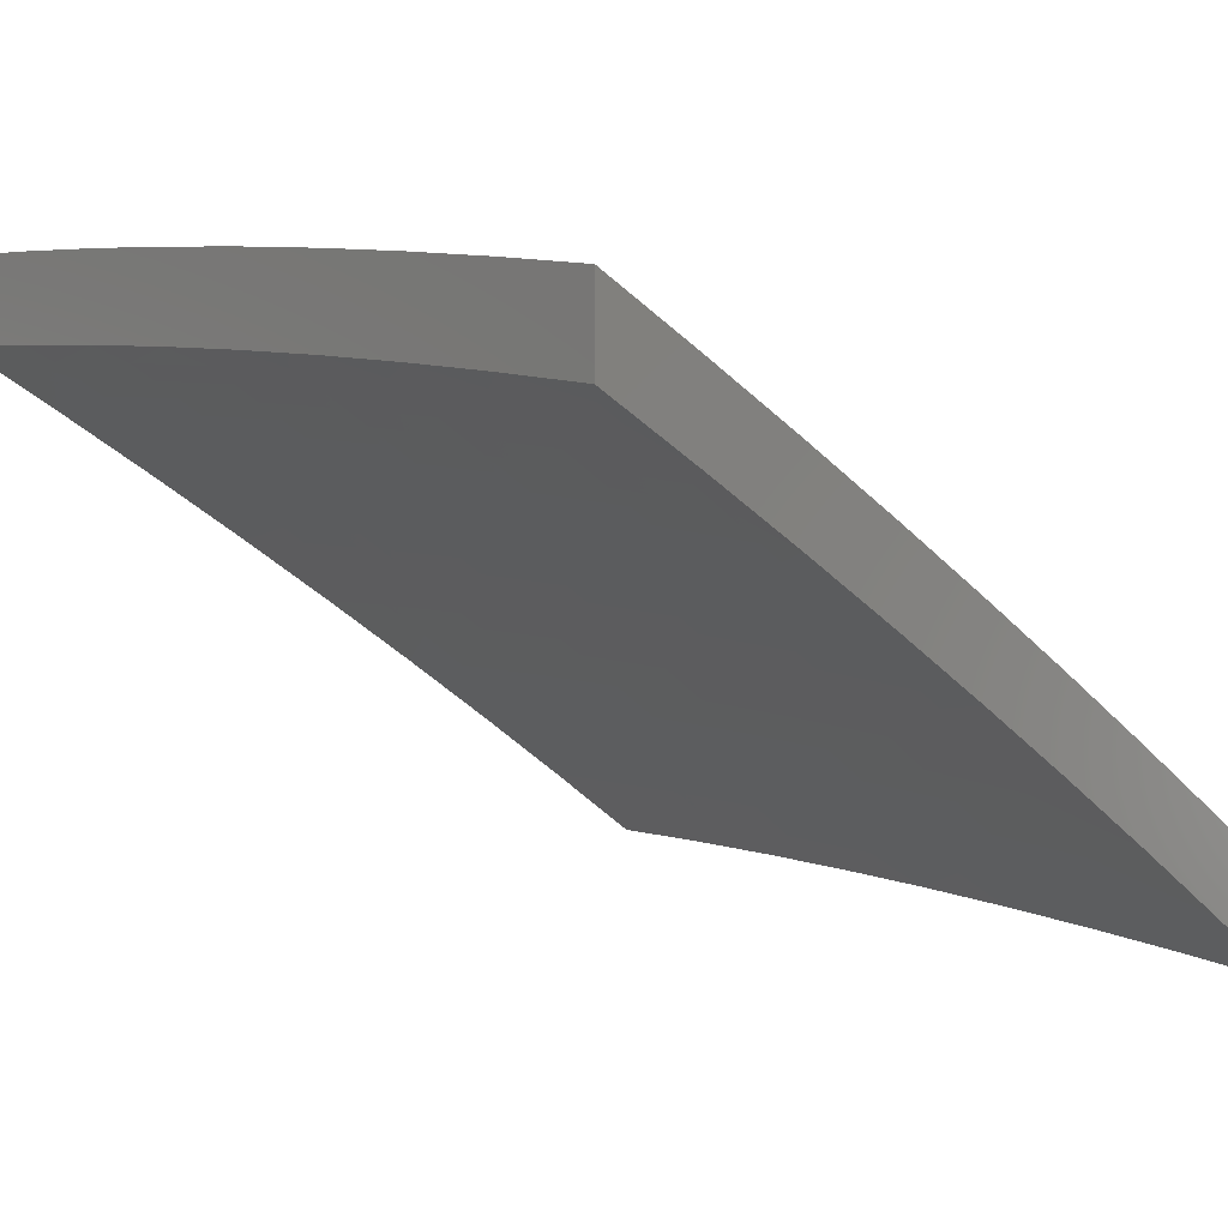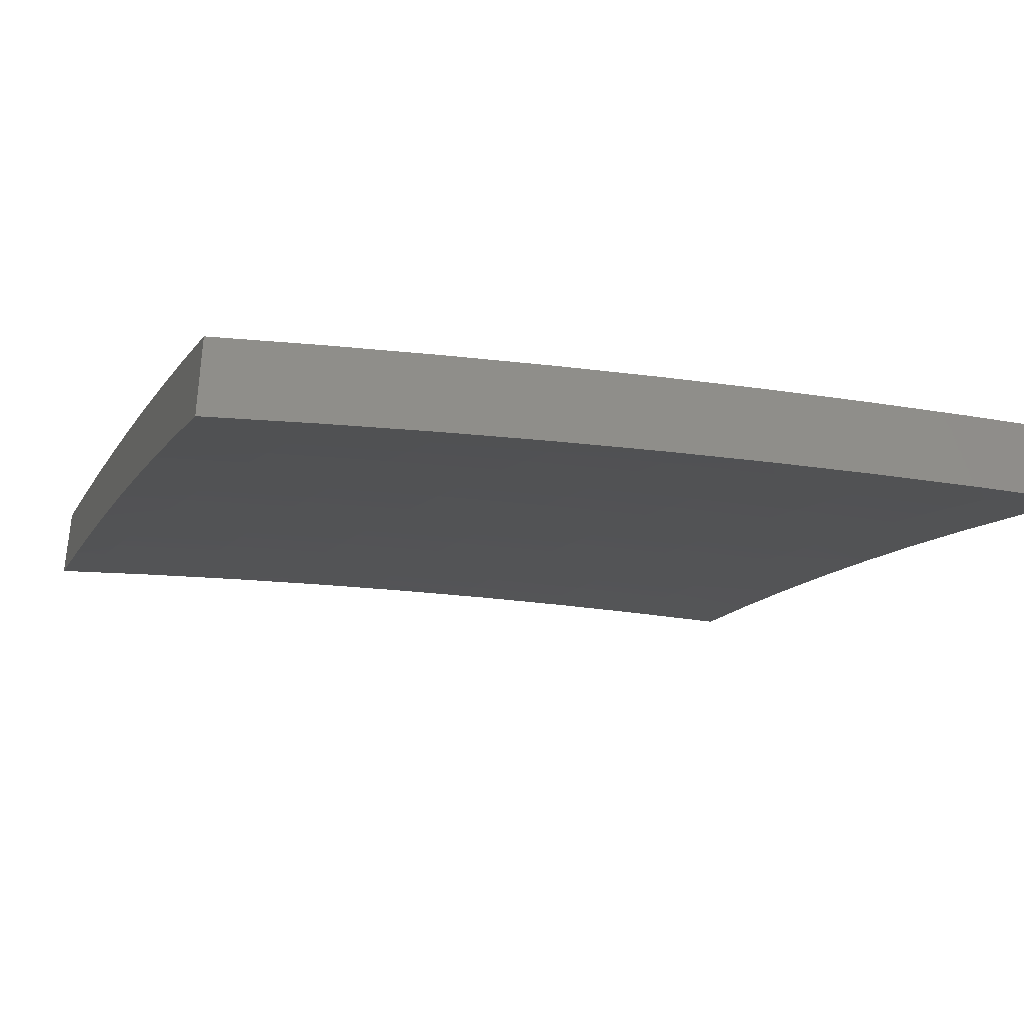
<metadata>
{"format":"stl","ext":"stl","renderer":"f3d","projection":"perspective","resolution":1024,"background":"white","views":[{"elev":-4.0,"azim":-133.7,"up":"+Y"},{"elev":-38.8,"azim":-19.0,"up":"+Y"}]}
</metadata>
<code>
# stl→obj: 400 verts, 796 faces
v -1.876 9.559 5
v -1.97 9.526 5.032
v -2 9.535 5
v -1.967 9.511 5.064
v -2 9.474 5.128
v -1.964 9.497 5.095
v -1.961 9.482 5.127
v -1.822 9.508 5.127
v -1.819 9.494 5.159
v -1.68 9.518 5.159
v -1.678 9.503 5.19
v -1.54 9.525 5.19
v -1.537 9.51 5.222
v -1.4 9.53 5.222
v -1.397 9.515 5.254
v -1.26 9.533 5.254
v -1.258 9.518 5.285
v -1.122 9.534 5.285
v -1.12 9.519 5.317
v -1 9.562 5.255
v -1 9.499 5.381
v -1.83 9.553 5.032
v -1.751 9.582 5
v -1.691 9.577 5.032
v -1.627 9.603 5
v -1.552 9.6 5.032
v -1.502 9.622 5
v -1.413 9.62 5.032
v -1.377 9.64 5
v -1.274 9.638 5.032
v -1.251 9.656 5
v -1.136 9.655 5.032
v -1.126 9.671 5
v -1 9.684 5
v -1.134 9.64 5.064
v -1 9.624 5.128
v -1.133 9.625 5.095
v -1.131 9.61 5.127
v -1.27 9.609 5.095
v -1.268 9.594 5.127
v -1.408 9.591 5.095
v -1.406 9.576 5.127
v -1.547 9.57 5.095
v -1.544 9.555 5.127
v -1.686 9.548 5.095
v -1.683 9.533 5.127
v -1.825 9.523 5.095
v -1.127 9.58 5.19
v -1.129 9.595 5.159
v -1 9.434 5.506
v -1.113 9.456 5.442
v -1.115 9.471 5.411
v -1.116 9.487 5.38
v -1.252 9.471 5.38
v -1.254 9.487 5.348
v -1.391 9.469 5.348
v -1.393 9.484 5.317
v -1.53 9.464 5.317
v -1.532 9.479 5.285
v -1.67 9.457 5.285
v -1.672 9.473 5.254
v -1.81 9.448 5.254
v -1.813 9.464 5.222
v -1.952 9.437 5.222
v -1.955 9.452 5.19
v -2 9.411 5.255
v -1 9.368 5.631
v -1.105 9.391 5.568
v -1.107 9.407 5.536
v -1.109 9.423 5.505
v -1.244 9.407 5.505
v -1.246 9.423 5.474
v -1.381 9.405 5.474
v -1.384 9.421 5.442
v -1.52 9.401 5.442
v -1.522 9.417 5.411
v -1.659 9.395 5.411
v -1.661 9.411 5.38
v -1.799 9.387 5.38
v -1.802 9.402 5.348
v -1.939 9.376 5.348
v -1.942 9.391 5.317
v -2 9.347 5.381
v -1 9.3 5.755
v -1.097 9.324 5.692
v -1.101 9.358 5.63
v -1.239 9.375 5.568
v -1.242 9.391 5.536
v -1.376 9.373 5.536
v -1.379 9.389 5.505
v -1.514 9.369 5.505
v -1.517 9.385 5.474
v -1.653 9.363 5.474
v -1.656 9.379 5.442
v -1.792 9.355 5.442
v -1.796 9.371 5.411
v -1.933 9.345 5.411
v -1.936 9.361 5.38
v -1 9.231 5.878
v -1.089 9.257 5.816
v -1.093 9.291 5.754
v -1.231 9.309 5.692
v -1.235 9.342 5.63
v -1.369 9.324 5.63
v -1.374 9.357 5.568
v -1.509 9.337 5.568
v -1.512 9.353 5.536
v -1.647 9.331 5.536
v -1.65 9.347 5.505
v -1.786 9.323 5.505
v -1.789 9.339 5.474
v -1.926 9.313 5.474
v -1.929 9.329 5.442
v -2 9.281 5.507
v -1 9.16 6
v -1.081 9.187 5.939
v -1.085 9.222 5.877
v -1.222 9.241 5.816
v -1.226 9.275 5.754
v -1.359 9.257 5.754
v -1.364 9.291 5.692
v -1.498 9.271 5.692
v -1.504 9.304 5.63
v -1.639 9.282 5.63
v -1.645 9.315 5.568
v -1.78 9.291 5.568
v -1.783 9.307 5.536
v -1.919 9.281 5.536
v -1.923 9.297 5.505
v -1.126 9.146 6
v -1.212 9.171 5.939
v -1.217 9.206 5.877
v -1.349 9.189 5.877
v -1.354 9.223 5.816
v -1.488 9.203 5.816
v -1.493 9.237 5.754
v -1.627 9.216 5.754
v -1.633 9.249 5.692
v -1.768 9.226 5.692
v -1.774 9.259 5.63
v -1.909 9.233 5.63
v -1.916 9.265 5.568
v -2 9.214 5.631
v -1.251 9.131 6
v -1.344 9.154 5.939
v -1.482 9.169 5.877
v -1.621 9.182 5.816
v -1.761 9.192 5.754
v -1.903 9.2 5.692
v -1.377 9.113 6
v -1.476 9.134 5.939
v -1.615 9.148 5.877
v -1.755 9.158 5.816
v -1.896 9.167 5.754
v -2 9.145 5.755
v -1.502 9.094 6
v -1.609 9.113 5.939
v -1.748 9.124 5.877
v -1.889 9.133 5.816
v -1.627 9.074 6
v -1.742 9.09 5.939
v -1.882 9.099 5.877
v -2 9.074 5.878
v -1.752 9.052 6
v -1.875 9.064 5.939
v -1.876 9.028 6
v -2 9.002 6
v -1.828 9.538 5.064
v -1.688 9.562 5.064
v -1.549 9.585 5.064
v -1.411 9.605 5.064
v -1.272 9.624 5.064
v -1.958 9.467 5.159
v -1.816 9.479 5.19
v -1.949 9.422 5.254
v -1.945 9.407 5.285
v -1.804 9.418 5.317
v -1.664 9.426 5.348
v -1.525 9.433 5.38
v -1.386 9.437 5.411
v -1.248 9.439 5.442
v -1.111 9.439 5.474
v -1.807 9.433 5.285
v -1.675 9.488 5.222
v -1.535 9.495 5.254
v -1.395 9.5 5.285
v -1.256 9.502 5.317
v -1.118 9.503 5.348
v -1.667 9.442 5.317
v -1.542 9.54 5.159
v -1.404 9.561 5.159
v -1.266 9.579 5.159
v -1.527 9.448 5.348
v -1.402 9.546 5.19
v -1.262 9.549 5.222
v -1.124 9.55 5.254
v -1.388 9.453 5.38
v -1.264 9.564 5.19
v -1.25 9.455 5.411
v -1.126 9.565 5.222
v -1.126 9.771 5
v -1.136 9.755 5.032
v -1 9.784 5
v -1.134 9.74 5.064
v -1 9.724 5.128
v -1.132 9.725 5.095
v -1.131 9.711 5.127
v -1.268 9.694 5.127
v -1.266 9.68 5.159
v -1.403 9.661 5.159
v -1.401 9.647 5.19
v -1.539 9.626 5.19
v -1.536 9.611 5.222
v -1.674 9.589 5.222
v -1.671 9.574 5.254
v -1.809 9.55 5.254
v -1.806 9.535 5.285
v -1.944 9.509 5.285
v -1.941 9.494 5.317
v -2 9.513 5.255
v -2 9.45 5.381
v -1.251 9.756 5
v -1.274 9.738 5.032
v -1.272 9.724 5.064
v -1.41 9.706 5.064
v -1.408 9.691 5.095
v -1.546 9.671 5.095
v -1.543 9.656 5.127
v -1.682 9.634 5.127
v -1.679 9.619 5.159
v -1.818 9.595 5.159
v -1.815 9.58 5.19
v -1.953 9.554 5.19
v -1.95 9.539 5.222
v -1.947 9.524 5.254
v -1.377 9.74 5
v -1.412 9.72 5.032
v -1.548 9.686 5.064
v -1.684 9.649 5.095
v -1.82 9.61 5.127
v -1.956 9.569 5.159
v -2 9.575 5.128
v -1.502 9.722 5
v -1.55 9.7 5.032
v -1.687 9.663 5.064
v -1.823 9.625 5.095
v -1.959 9.584 5.127
v -1.627 9.703 5
v -1.689 9.678 5.032
v -1.826 9.639 5.064
v -1.962 9.598 5.095
v -1.751 9.682 5
v -1.829 9.654 5.032
v -1.965 9.613 5.064
v -1.876 9.66 5
v -1.968 9.627 5.032
v -2 9.636 5
v -2 9.385 5.506
v -1.928 9.432 5.442
v -1.931 9.448 5.411
v -1.935 9.464 5.38
v -1.797 9.489 5.38
v -1.8 9.505 5.348
v -1.663 9.529 5.348
v -1.666 9.544 5.317
v -1.529 9.566 5.317
v -1.531 9.581 5.285
v -1.395 9.601 5.285
v -1.397 9.616 5.254
v -1.26 9.634 5.254
v -1.262 9.65 5.222
v -1.126 9.666 5.222
v -1.127 9.681 5.19
v -1 9.663 5.255
v -2 9.318 5.631
v -1.915 9.369 5.567
v -1.919 9.385 5.536
v -1.922 9.401 5.505
v -1.786 9.427 5.505
v -1.789 9.442 5.474
v -1.652 9.466 5.474
v -1.655 9.482 5.442
v -1.519 9.504 5.442
v -1.522 9.519 5.411
v -1.386 9.539 5.411
v -1.388 9.555 5.38
v -1.252 9.573 5.38
v -1.254 9.588 5.348
v -1.118 9.604 5.348
v -1.12 9.62 5.317
v -1 9.6 5.381
v -2 9.25 5.755
v -1.902 9.304 5.692
v -1.909 9.337 5.63
v -1.78 9.395 5.567
v -1.783 9.411 5.536
v -1.647 9.434 5.536
v -1.65 9.45 5.505
v -1.514 9.472 5.505
v -1.517 9.488 5.474
v -1.381 9.508 5.474
v -1.383 9.523 5.442
v -1.248 9.541 5.442
v -1.25 9.557 5.411
v -1.115 9.573 5.411
v -1.117 9.589 5.38
v -2 9.18 5.878
v -1.888 9.238 5.816
v -1.895 9.271 5.754
v -1.767 9.33 5.692
v -1.773 9.362 5.63
v -1.638 9.386 5.63
v -1.644 9.418 5.567
v -1.509 9.44 5.567
v -1.511 9.456 5.536
v -1.376 9.476 5.536
v -1.379 9.492 5.505
v -1.244 9.509 5.505
v -1.246 9.525 5.474
v -1.111 9.541 5.474
v -1.113 9.557 5.442
v -1 9.536 5.506
v -2 9.109 6
v -1.875 9.17 5.939
v -1.882 9.204 5.877
v -1.755 9.263 5.816
v -1.761 9.297 5.754
v -1.627 9.32 5.754
v -1.633 9.353 5.692
v -1.498 9.375 5.692
v -1.504 9.407 5.63
v -1.369 9.427 5.63
v -1.374 9.46 5.567
v -1.24 9.477 5.567
v -1.242 9.493 5.536
v -1.107 9.509 5.536
v -1.109 9.525 5.505
v -1.876 9.134 6
v -1.752 9.157 6
v -1.742 9.195 5.939
v -1.627 9.179 6
v -1.609 9.218 5.939
v -1.502 9.2 6
v -1.477 9.239 5.939
v -1.377 9.218 6
v -1.345 9.259 5.939
v -1.251 9.235 6
v -1.213 9.276 5.939
v -1.126 9.251 6
v -1.082 9.291 5.939
v -1 9.265 6
v -1 9.335 5.878
v -1 9.403 5.755
v -1.09 9.36 5.816
v -1.086 9.326 5.877
v -1 9.471 5.631
v -1.098 9.427 5.692
v -1.094 9.394 5.754
v -1.222 9.345 5.816
v -1.218 9.31 5.877
v -1.35 9.293 5.877
v -1.105 9.493 5.567
v -1.102 9.46 5.63
v -1.231 9.412 5.692
v -1.227 9.378 5.754
v -1.36 9.361 5.754
v -1.355 9.327 5.816
v -1.488 9.308 5.816
v -1.482 9.274 5.877
v -1.615 9.252 5.877
v -1.27 9.709 5.095
v -1.129 9.696 5.159
v -1.264 9.665 5.19
v -1.124 9.65 5.254
v -1.122 9.635 5.285
v -1.256 9.604 5.317
v -1.39 9.57 5.348
v -1.524 9.535 5.38
v -1.658 9.498 5.411
v -1.792 9.458 5.442
v -1.925 9.417 5.474
v -1.258 9.619 5.285
v -1.235 9.445 5.63
v -1.406 9.676 5.127
v -1.399 9.631 5.222
v -1.534 9.596 5.254
v -1.669 9.559 5.285
v -1.803 9.52 5.317
v -1.938 9.479 5.348
v -1.392 9.586 5.317
v -1.365 9.394 5.692
v -1.541 9.641 5.159
v -1.527 9.55 5.348
v -1.493 9.341 5.754
v -1.677 9.604 5.19
v -1.661 9.513 5.38
v -1.621 9.286 5.816
v -1.812 9.565 5.222
v -1.795 9.474 5.411
v -1.748 9.229 5.877
f 1 2 3
f 3 2 4
f 3 4 5
f 5 4 6
f 5 6 7
f 7 6 8
f 7 8 9
f 9 8 10
f 9 10 11
f 11 10 12
f 11 12 13
f 13 12 14
f 13 14 15
f 15 14 16
f 15 16 17
f 17 16 18
f 17 18 19
f 19 18 20
f 19 20 21
f 2 1 22
f 22 1 23
f 22 23 24
f 24 23 25
f 24 25 26
f 26 25 27
f 26 27 28
f 28 27 29
f 28 29 30
f 30 29 31
f 30 31 32
f 32 31 33
f 32 33 34
f 32 34 35
f 35 34 36
f 35 36 37
f 37 36 38
f 37 38 39
f 39 38 40
f 39 40 41
f 41 40 42
f 41 42 43
f 43 42 44
f 43 44 45
f 45 44 46
f 45 46 47
f 47 46 8
f 47 8 6
f 20 48 36
f 36 48 49
f 36 49 38
f 38 49 40
f 50 51 21
f 21 51 52
f 21 52 53
f 53 52 54
f 53 54 55
f 55 54 56
f 55 56 57
f 57 56 58
f 57 58 59
f 59 58 60
f 59 60 61
f 61 60 62
f 61 62 63
f 63 62 64
f 63 64 65
f 65 64 66
f 65 66 5
f 67 68 50
f 50 68 69
f 50 69 70
f 70 69 71
f 70 71 72
f 72 71 73
f 72 73 74
f 74 73 75
f 74 75 76
f 76 75 77
f 76 77 78
f 78 77 79
f 78 79 80
f 80 79 81
f 80 81 82
f 82 81 83
f 82 83 66
f 84 85 67
f 67 85 86
f 67 86 68
f 68 86 87
f 68 87 88
f 88 87 89
f 88 89 90
f 90 89 91
f 90 91 92
f 92 91 93
f 92 93 94
f 94 93 95
f 94 95 96
f 96 95 97
f 96 97 98
f 98 97 83
f 98 83 81
f 99 100 84
f 84 100 101
f 84 101 85
f 85 101 102
f 85 102 103
f 103 102 104
f 103 104 105
f 105 104 106
f 105 106 107
f 107 106 108
f 107 108 109
f 109 108 110
f 109 110 111
f 111 110 112
f 111 112 113
f 113 112 114
f 113 114 83
f 115 116 99
f 99 116 117
f 99 117 100
f 100 117 118
f 100 118 119
f 119 118 120
f 119 120 121
f 121 120 122
f 121 122 123
f 123 122 124
f 123 124 125
f 125 124 126
f 125 126 127
f 127 126 128
f 127 128 129
f 129 128 114
f 129 114 112
f 115 130 116
f 116 130 131
f 116 131 132
f 132 131 133
f 132 133 134
f 134 133 135
f 134 135 136
f 136 135 137
f 136 137 138
f 138 137 139
f 138 139 140
f 140 139 141
f 140 141 142
f 142 141 143
f 142 143 114
f 130 144 131
f 131 144 145
f 131 145 133
f 133 145 146
f 133 146 135
f 135 146 147
f 135 147 137
f 137 147 148
f 137 148 139
f 139 148 149
f 139 149 141
f 141 149 143
f 144 150 145
f 145 150 151
f 145 151 146
f 146 151 152
f 146 152 147
f 147 152 153
f 147 153 148
f 148 153 154
f 148 154 149
f 149 154 155
f 149 155 143
f 150 156 151
f 151 156 157
f 151 157 152
f 152 157 158
f 152 158 153
f 153 158 159
f 153 159 154
f 154 159 155
f 156 160 157
f 157 160 161
f 157 161 158
f 158 161 162
f 158 162 159
f 159 162 163
f 159 163 155
f 160 164 161
f 161 164 165
f 161 165 162
f 162 165 163
f 164 166 165
f 165 166 167
f 165 167 163
f 47 6 4
f 4 2 168
f 168 2 22
f 168 22 169
f 169 22 24
f 169 24 170
f 170 24 26
f 170 26 171
f 171 26 28
f 171 28 172
f 172 28 30
f 172 30 35
f 35 30 32
f 65 5 173
f 173 5 7
f 173 7 9
f 65 173 174
f 174 173 9
f 174 9 11
f 64 175 66
f 66 175 176
f 66 176 82
f 82 176 177
f 82 177 80
f 80 177 178
f 80 178 78
f 78 178 179
f 78 179 76
f 76 179 180
f 76 180 74
f 74 180 181
f 74 181 72
f 72 181 182
f 72 182 70
f 70 182 50
f 64 62 175
f 175 62 183
f 175 183 176
f 176 183 177
f 113 83 97
f 96 98 79
f 79 98 81
f 111 113 95
f 95 113 97
f 142 114 128
f 127 129 110
f 110 129 112
f 140 142 126
f 126 142 128
f 45 47 168
f 168 47 4
f 45 168 169
f 10 8 46
f 65 174 63
f 63 174 184
f 63 184 61
f 61 184 185
f 61 185 59
f 59 185 186
f 59 186 57
f 57 186 187
f 57 187 55
f 55 187 188
f 55 188 53
f 53 188 21
f 184 174 11
f 62 60 183
f 183 60 189
f 183 189 177
f 177 189 178
f 94 96 77
f 77 96 79
f 109 111 93
f 93 111 95
f 125 127 108
f 108 127 110
f 138 140 124
f 124 140 126
f 43 45 169
f 43 169 170
f 10 46 190
f 190 46 44
f 190 44 191
f 191 44 42
f 191 42 192
f 192 42 40
f 192 40 49
f 185 184 13
f 13 184 11
f 60 58 189
f 189 58 193
f 189 193 178
f 178 193 179
f 92 94 75
f 75 94 77
f 107 109 91
f 91 109 93
f 123 125 106
f 106 125 108
f 136 138 122
f 122 138 124
f 41 43 170
f 41 170 171
f 10 190 12
f 12 190 194
f 12 194 14
f 14 194 195
f 14 195 16
f 16 195 196
f 16 196 18
f 18 196 20
f 194 190 191
f 186 185 15
f 15 185 13
f 58 56 193
f 193 56 197
f 193 197 179
f 179 197 180
f 90 92 73
f 73 92 75
f 105 107 89
f 89 107 91
f 121 123 104
f 104 123 106
f 134 136 120
f 120 136 122
f 39 41 171
f 39 171 172
f 194 191 198
f 198 191 192
f 198 192 48
f 48 192 49
f 187 186 17
f 17 186 15
f 56 54 197
f 197 54 199
f 197 199 180
f 180 199 181
f 88 90 71
f 71 90 73
f 103 105 87
f 87 105 89
f 119 121 102
f 102 121 104
f 132 134 118
f 118 134 120
f 37 39 172
f 37 172 35
f 194 198 195
f 195 198 200
f 195 200 196
f 196 200 20
f 200 198 48
f 188 187 19
f 19 187 17
f 54 52 199
f 199 52 51
f 199 51 181
f 181 51 182
f 68 88 69
f 69 88 71
f 85 103 86
f 86 103 87
f 100 119 101
f 101 119 102
f 116 132 117
f 117 132 118
f 20 200 48
f 21 188 19
f 50 182 51
f 201 202 203
f 203 202 204
f 203 204 205
f 205 204 206
f 205 206 207
f 207 206 208
f 207 208 209
f 209 208 210
f 209 210 211
f 211 210 212
f 211 212 213
f 213 212 214
f 213 214 215
f 215 214 216
f 215 216 217
f 217 216 218
f 217 218 219
f 219 218 220
f 219 220 221
f 201 222 202
f 202 222 223
f 202 223 224
f 224 223 225
f 224 225 226
f 226 225 227
f 226 227 228
f 228 227 229
f 228 229 230
f 230 229 231
f 230 231 232
f 232 231 233
f 232 233 234
f 234 233 220
f 234 220 235
f 235 220 218
f 235 218 216
f 222 236 223
f 223 236 237
f 223 237 225
f 225 237 238
f 225 238 227
f 227 238 239
f 227 239 229
f 229 239 240
f 229 240 231
f 231 240 241
f 231 241 233
f 233 241 242
f 233 242 220
f 236 243 237
f 237 243 244
f 237 244 238
f 238 244 245
f 238 245 239
f 239 245 246
f 239 246 240
f 240 246 247
f 240 247 241
f 241 247 242
f 243 248 244
f 244 248 249
f 244 249 245
f 245 249 250
f 245 250 246
f 246 250 251
f 246 251 247
f 247 251 242
f 248 252 249
f 249 252 253
f 249 253 250
f 250 253 254
f 250 254 251
f 251 254 242
f 252 255 253
f 253 255 256
f 253 256 254
f 254 256 257
f 254 257 242
f 255 257 256
f 258 259 221
f 221 259 260
f 221 260 261
f 261 260 262
f 261 262 263
f 263 262 264
f 263 264 265
f 265 264 266
f 265 266 267
f 267 266 268
f 267 268 269
f 269 268 270
f 269 270 271
f 271 270 272
f 271 272 273
f 273 272 274
f 273 274 205
f 275 276 258
f 258 276 277
f 258 277 278
f 278 277 279
f 278 279 280
f 280 279 281
f 280 281 282
f 282 281 283
f 282 283 284
f 284 283 285
f 284 285 286
f 286 285 287
f 286 287 288
f 288 287 289
f 288 289 290
f 290 289 291
f 290 291 274
f 292 293 275
f 275 293 294
f 275 294 276
f 276 294 295
f 276 295 296
f 296 295 297
f 296 297 298
f 298 297 299
f 298 299 300
f 300 299 301
f 300 301 302
f 302 301 303
f 302 303 304
f 304 303 305
f 304 305 306
f 306 305 291
f 306 291 289
f 307 308 292
f 292 308 309
f 292 309 293
f 293 309 310
f 293 310 311
f 311 310 312
f 311 312 313
f 313 312 314
f 313 314 315
f 315 314 316
f 315 316 317
f 317 316 318
f 317 318 319
f 319 318 320
f 319 320 321
f 321 320 322
f 321 322 291
f 323 324 307
f 307 324 325
f 307 325 308
f 308 325 326
f 308 326 327
f 327 326 328
f 327 328 329
f 329 328 330
f 329 330 331
f 331 330 332
f 331 332 333
f 333 332 334
f 333 334 335
f 335 334 336
f 335 336 337
f 337 336 322
f 337 322 320
f 323 338 324
f 324 338 339
f 324 339 340
f 340 339 341
f 340 341 342
f 342 341 343
f 342 343 344
f 344 343 345
f 344 345 346
f 346 345 347
f 346 347 348
f 348 347 349
f 348 349 350
f 350 349 351
f 350 351 352
f 353 354 352
f 352 354 355
f 352 355 350
f 350 355 348
f 356 357 353
f 353 357 358
f 353 358 354
f 354 358 359
f 354 359 360
f 360 359 361
f 360 361 346
f 346 361 344
f 322 362 356
f 356 362 363
f 356 363 357
f 357 363 364
f 357 364 365
f 365 364 366
f 365 366 367
f 367 366 368
f 367 368 369
f 369 368 370
f 369 370 342
f 342 370 340
f 202 224 204
f 204 224 371
f 204 371 206
f 206 371 208
f 273 205 372
f 372 205 207
f 372 207 209
f 273 372 373
f 373 372 209
f 373 209 211
f 272 374 274
f 274 374 375
f 274 375 290
f 290 375 376
f 290 376 288
f 288 376 377
f 288 377 286
f 286 377 378
f 286 378 284
f 284 378 379
f 284 379 282
f 282 379 380
f 282 380 280
f 280 380 381
f 280 381 278
f 278 381 258
f 272 270 374
f 374 270 382
f 374 382 375
f 375 382 376
f 321 291 305
f 304 306 287
f 287 306 289
f 319 321 303
f 303 321 305
f 362 322 336
f 335 337 318
f 318 337 320
f 336 334 362
f 362 334 383
f 362 383 363
f 363 383 364
f 359 358 365
f 365 358 357
f 348 355 360
f 360 355 354
f 224 226 371
f 371 226 384
f 371 384 208
f 208 384 210
f 273 373 271
f 271 373 385
f 271 385 269
f 269 385 386
f 269 386 267
f 267 386 387
f 267 387 265
f 265 387 388
f 265 388 263
f 263 388 389
f 263 389 261
f 261 389 221
f 385 373 211
f 270 268 382
f 382 268 390
f 382 390 376
f 376 390 377
f 302 304 285
f 285 304 287
f 317 319 301
f 301 319 303
f 333 335 316
f 316 335 318
f 334 332 383
f 383 332 391
f 383 391 364
f 364 391 366
f 361 359 367
f 367 359 365
f 346 348 360
f 226 228 384
f 384 228 392
f 384 392 210
f 210 392 212
f 386 385 213
f 213 385 211
f 268 266 390
f 390 266 393
f 390 393 377
f 377 393 378
f 300 302 283
f 283 302 285
f 315 317 299
f 299 317 301
f 331 333 314
f 314 333 316
f 332 330 391
f 391 330 394
f 391 394 366
f 366 394 368
f 344 361 369
f 369 361 367
f 228 230 392
f 392 230 395
f 392 395 212
f 212 395 214
f 387 386 215
f 215 386 213
f 266 264 393
f 393 264 396
f 393 396 378
f 378 396 379
f 298 300 281
f 281 300 283
f 313 315 297
f 297 315 299
f 329 331 312
f 312 331 314
f 330 328 394
f 394 328 397
f 394 397 368
f 368 397 370
f 342 344 369
f 230 232 395
f 395 232 398
f 395 398 214
f 214 398 216
f 388 387 217
f 217 387 215
f 264 262 396
f 396 262 399
f 396 399 379
f 379 399 380
f 296 298 279
f 279 298 281
f 311 313 295
f 295 313 297
f 327 329 310
f 310 329 312
f 328 326 397
f 397 326 400
f 397 400 370
f 370 400 340
f 235 216 398
f 235 398 234
f 234 398 232
f 389 388 219
f 219 388 217
f 262 260 399
f 399 260 259
f 399 259 380
f 380 259 381
f 276 296 277
f 277 296 279
f 293 311 294
f 294 311 295
f 308 327 309
f 309 327 310
f 324 340 400
f 324 400 325
f 325 400 326
f 221 389 219
f 258 381 259
f 115 99 351
f 351 99 352
f 352 99 84
f 352 84 353
f 353 84 67
f 353 67 356
f 356 67 50
f 356 50 322
f 322 50 21
f 322 21 291
f 291 21 20
f 291 20 274
f 274 20 36
f 274 36 205
f 205 36 34
f 205 34 203
f 33 222 34
f 34 222 201
f 34 201 203
f 222 33 236
f 236 33 31
f 236 31 243
f 243 31 29
f 243 29 248
f 248 29 27
f 248 27 252
f 252 27 25
f 252 25 255
f 255 25 23
f 255 23 257
f 257 23 1
f 257 1 3
f 167 166 323
f 323 166 164
f 323 164 338
f 338 164 160
f 338 160 339
f 339 160 156
f 339 156 341
f 341 156 150
f 341 150 343
f 343 150 144
f 343 144 345
f 345 144 130
f 345 130 347
f 347 130 115
f 347 115 349
f 349 115 351
f 257 3 242
f 242 3 5
f 242 5 220
f 220 5 66
f 220 66 221
f 221 66 83
f 221 83 258
f 258 83 114
f 258 114 275
f 275 114 143
f 275 143 292
f 292 143 155
f 292 155 307
f 307 155 163
f 307 163 323
f 323 163 167

</code>
